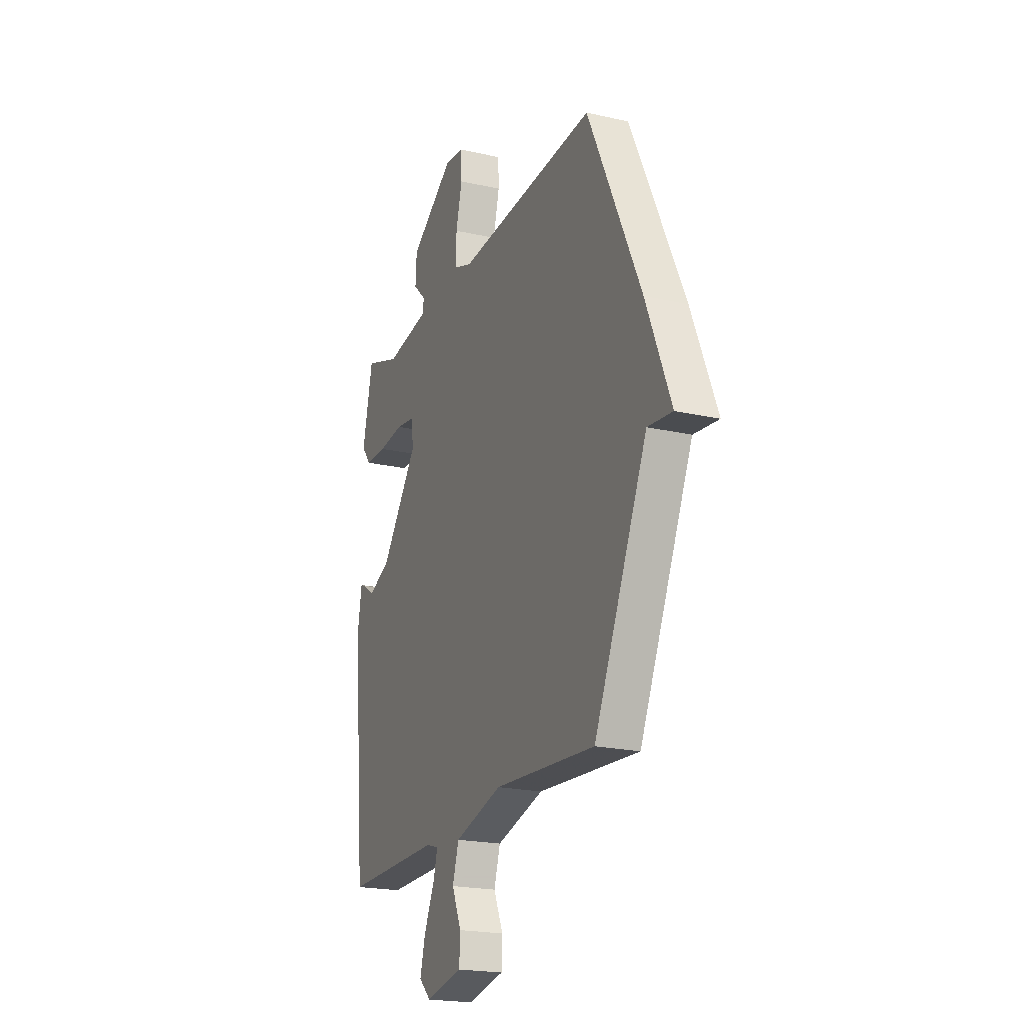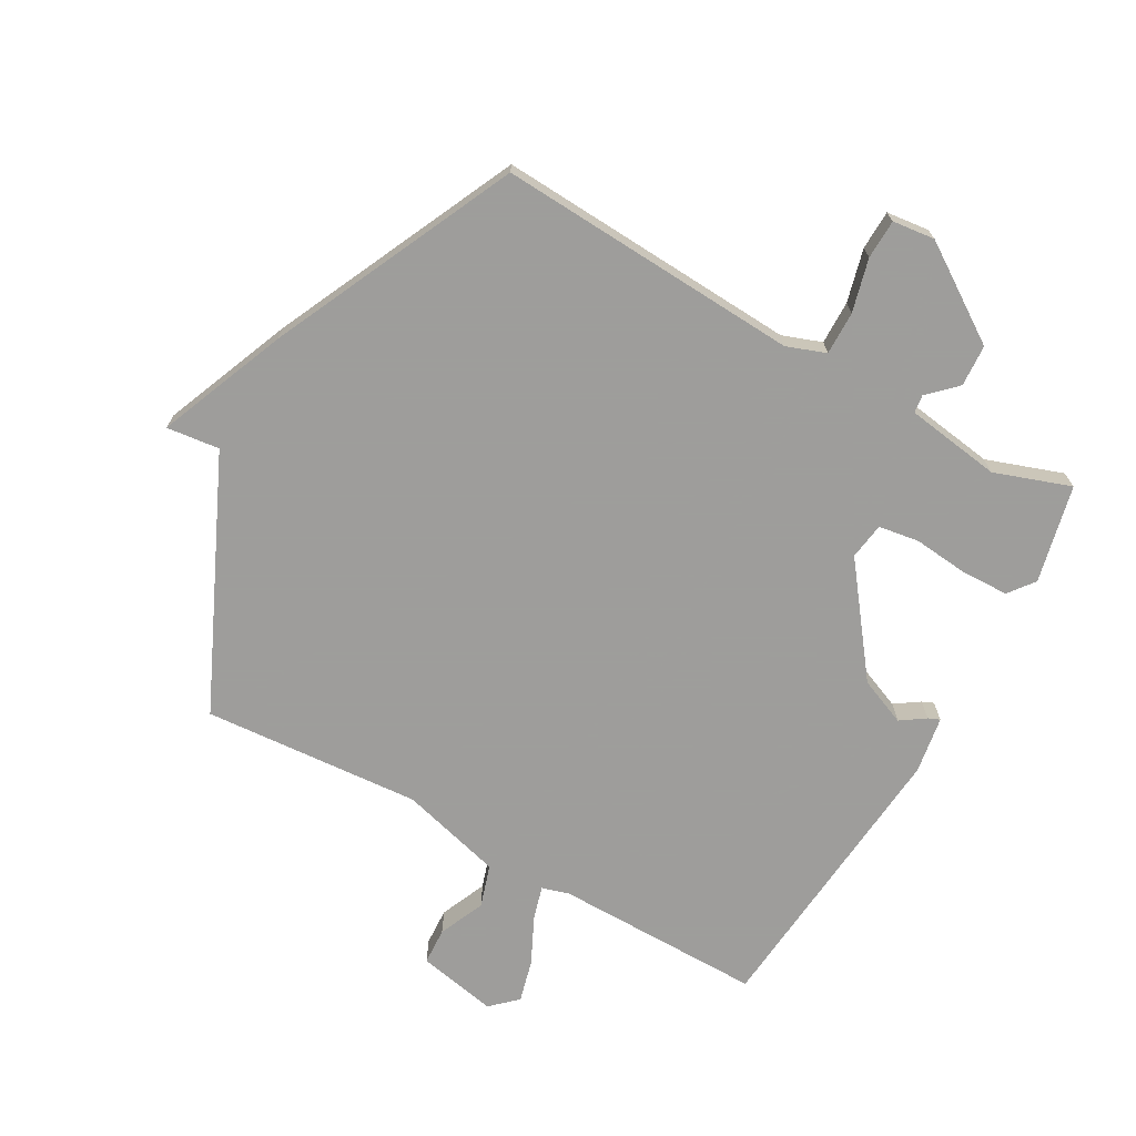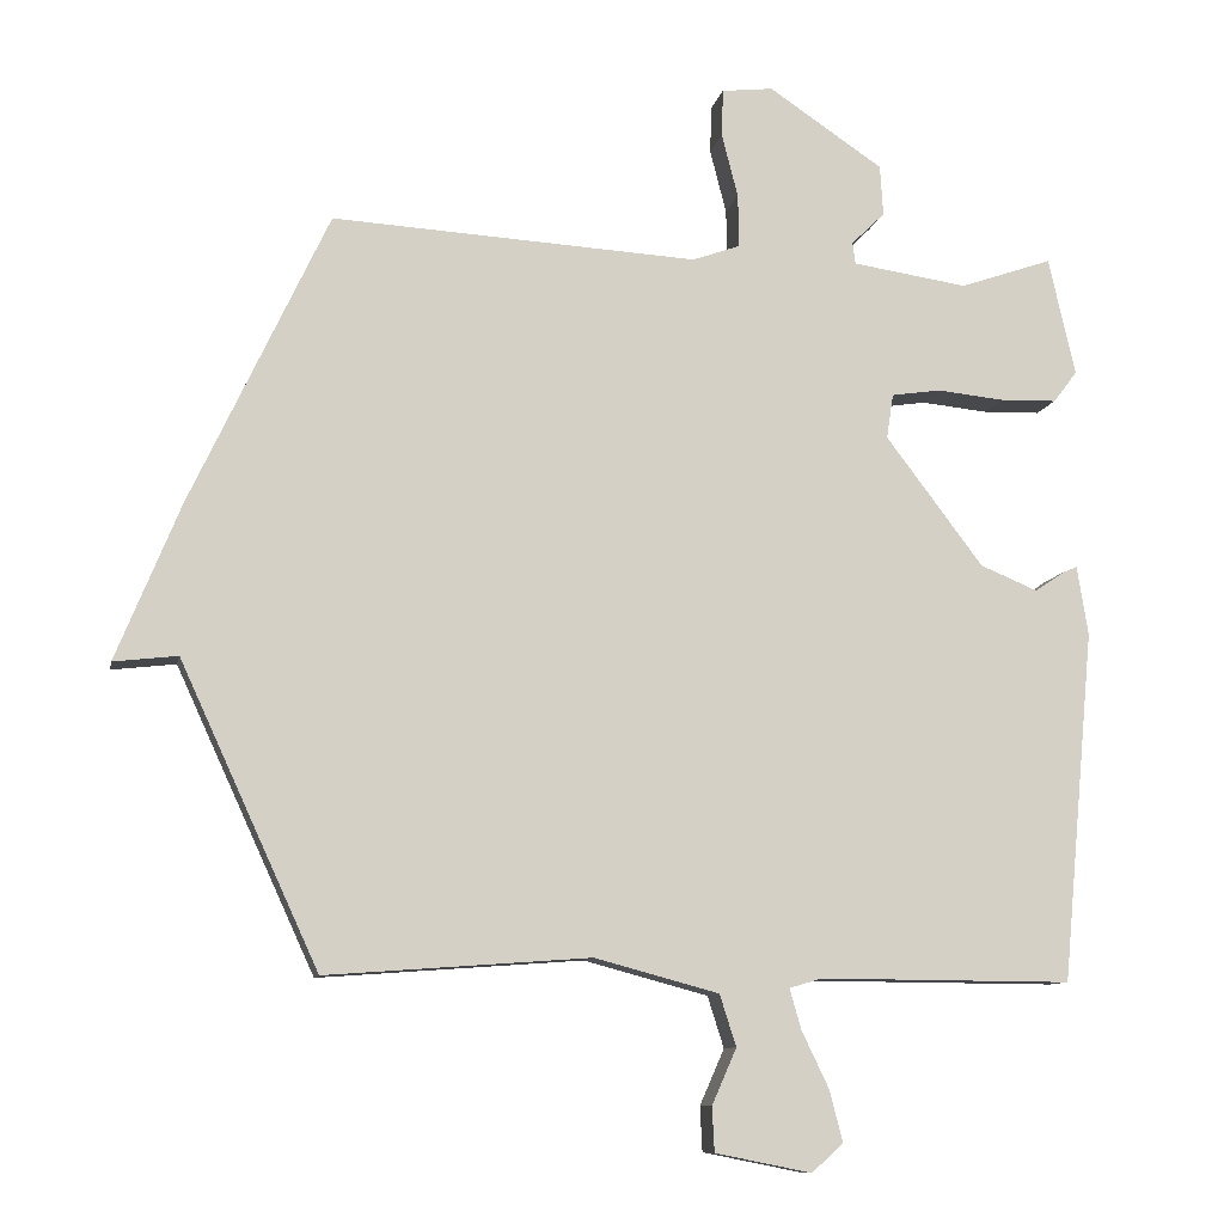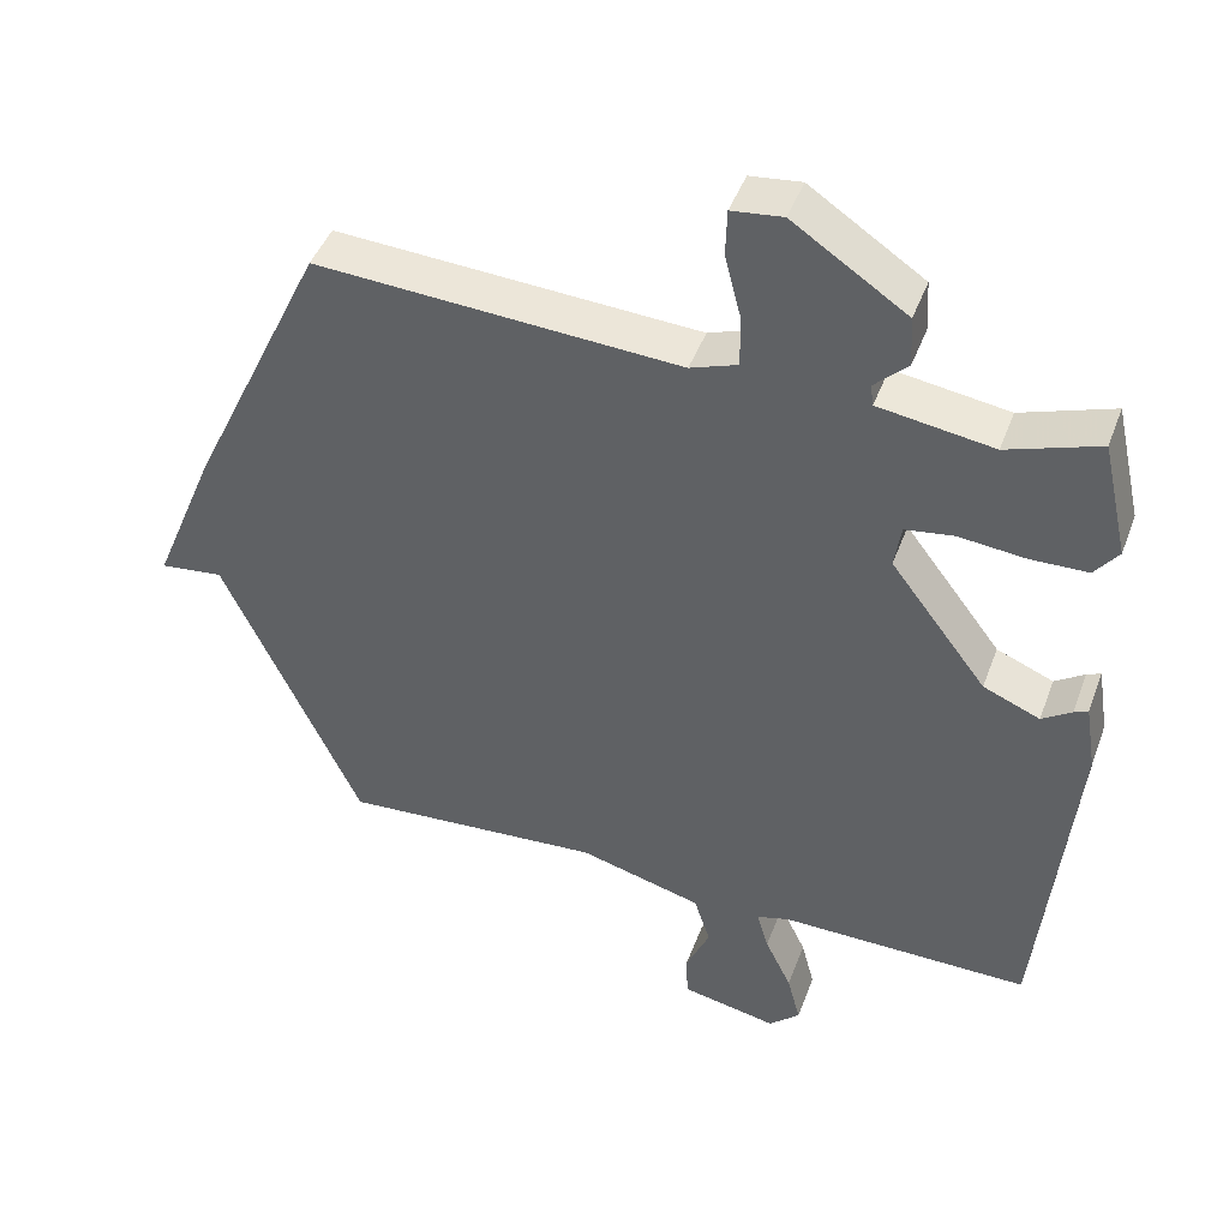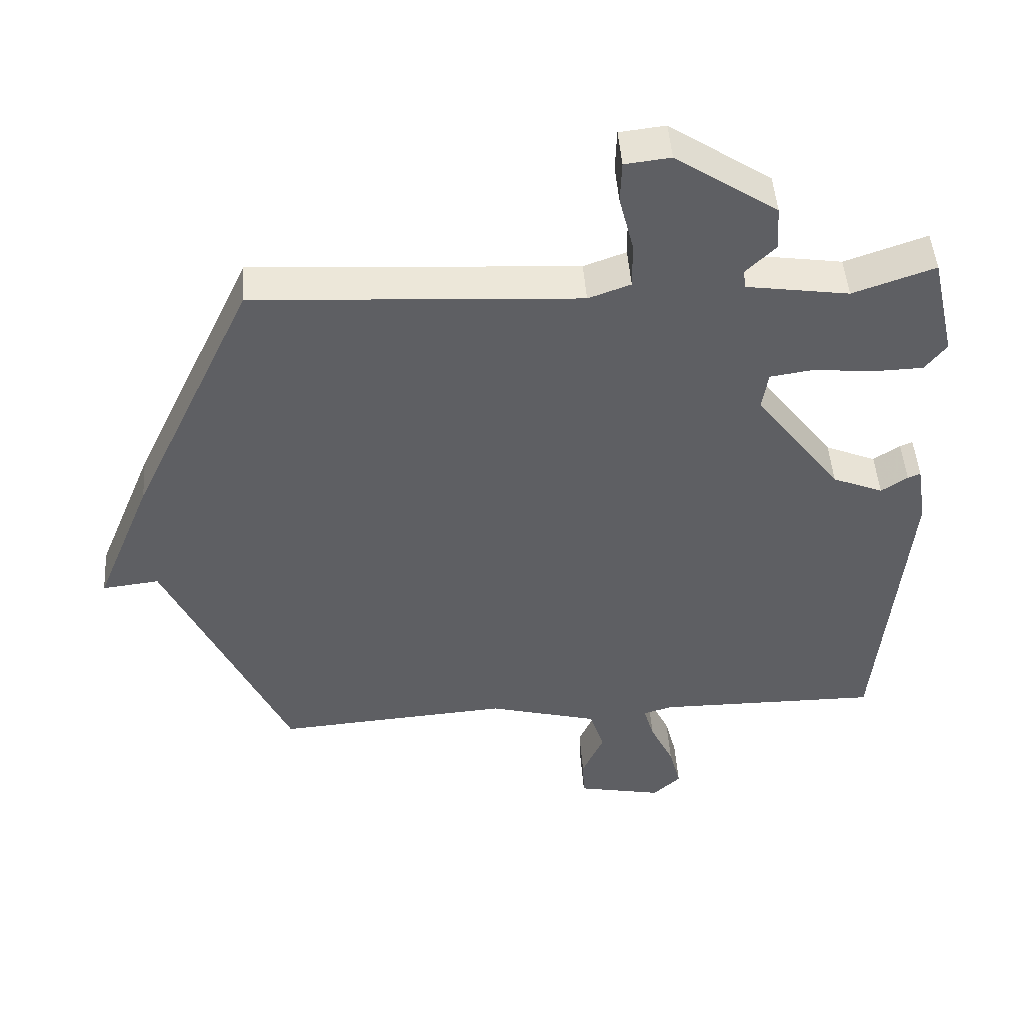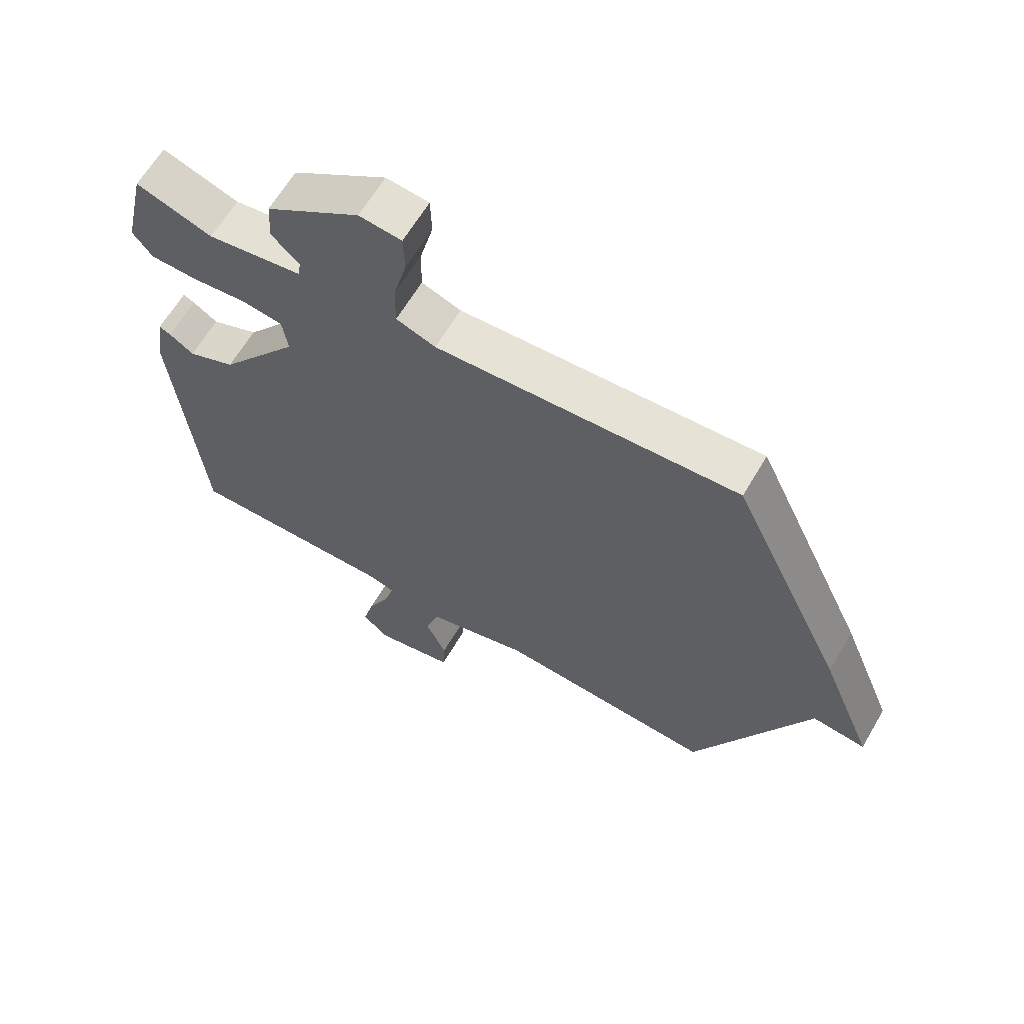
<metadata>
{"format":"obj","ext":"obj","renderer":"f3d","projection":"perspective","resolution":1024,"background":"white","views":[{"elev":-20.9,"azim":-112.3,"up":"+Z"},{"elev":-70.7,"azim":-29.3,"up":"+Y"},{"elev":-9.9,"azim":-11.2,"up":"+Z"},{"elev":44.9,"azim":19.8,"up":"+Z"},{"elev":47.4,"azim":-4.0,"up":"+Z"},{"elev":63.9,"azim":-149.5,"up":"+Z"}]}
</metadata>
<code>
v -0.5 0.07 0.5
v -0.008 0.07 0.472
v 0.056 0.07 0.495
v 0.055 0.07 0.566
v 0.033 0.07 0.652
v 0.035 0.07 0.716
v 0.104 0.07 0.724
v 0.258 0.07 0.621
v 0.262 0.07 0.553
v 0.217 0.07 0.509
v 0.221 0.07 0.48
v 0.376 0.07 0.457
v 0.5 0.07 0.5
v 0.536 0.07 0.341
v 0.504 0.07 0.299
v 0.426 0.07 0.297
v 0.337 0.07 0.306
v 0.271 0.07 0.296
v 0.262 0.07 0.236
v 0.393 0.07 0.063
v 0.47 0.07 0.031
v 0.51 0.07 0.058
v 0.529 0.07 0.066
v 0.544 0.07 -0.027
v 0.5 0.07 -0.5
v 0.16 0.07 -0.498
v 0.116 0.07 -0.511
v 0.132 0.07 -0.566
v 0.168 0.07 -0.641
v 0.186 0.07 -0.71
v 0.144 0.07 -0.749
v 0.014 0.07 -0.723
v 0.011 0.07 -0.663
v 0.044 0.07 -0.588
v 0.022 0.07 -0.519
v -0.145 0.07 -0.474
v -0.5 0.07 -0.5
v -0.686 0.07 -0.095
v -0.772 0.07 -0.105
v -0.686 0.07 0.105
v -0.5 0 0.5
v -0.008 0 0.472
v 0.056 0 0.495
v 0.055 0 0.566
v 0.033 0 0.652
v 0.035 0 0.716
v 0.104 0 0.724
v 0.258 0 0.621
v 0.262 0 0.553
v 0.217 0 0.509
v 0.221 0 0.48
v 0.376 0 0.457
v 0.5 0 0.5
v 0.536 0 0.341
v 0.504 0 0.299
v 0.426 0 0.297
v 0.337 0 0.306
v 0.271 0 0.296
v 0.262 0 0.236
v 0.393 0 0.063
v 0.47 0 0.031
v 0.51 0 0.058
v 0.529 0 0.066
v 0.544 0 -0.027
v 0.5 0 -0.5
v 0.16 0 -0.498
v 0.116 0 -0.511
v 0.132 0 -0.566
v 0.168 0 -0.641
v 0.186 0 -0.71
v 0.144 0 -0.749
v 0.014 0 -0.723
v 0.011 0 -0.663
v 0.044 0 -0.588
v 0.022 0 -0.519
v -0.145 0 -0.474
v -0.5 0 -0.5
v -0.686 0 -0.095
v -0.772 0 -0.105
v -0.686 0 0.105
f 40 1 2
f 39 40 2
f 38 39 2
f 38 2 3
f 37 38 3
f 36 37 3
f 35 36 3
f 34 35 3
f 32 33 34
f 31 32 34
f 30 31 34
f 29 30 34
f 28 29 34
f 27 28 34
f 27 34 3
f 26 27 3 4
f 24 25 26
f 23 24 26
f 22 23 26
f 21 22 26
f 20 21 26
f 19 20 26
f 19 26 4
f 5 6 7
f 4 5 7
f 19 4 7
f 18 19 7
f 15 16 17
f 14 15 17
f 13 14 17
f 12 13 17
f 11 12 17 18
f 7 8 9 10
f 7 10 11
f 7 11 18
f 42 41 80
f 42 80 79
f 42 79 78
f 43 42 78
f 43 78 77
f 43 77 76
f 43 76 75
f 43 75 74
f 74 73 72
f 74 72 71
f 74 71 70
f 74 70 69
f 74 69 68
f 74 68 67
f 43 74 67
f 44 43 67 66
f 66 65 64
f 66 64 63
f 66 63 62
f 66 62 61
f 66 61 60
f 66 60 59
f 44 66 59
f 47 46 45
f 47 45 44
f 47 44 59
f 47 59 58
f 57 56 55
f 57 55 54
f 57 54 53
f 57 53 52
f 58 57 52 51
f 50 49 48 47
f 51 50 47
f 58 51 47
f 1 41 42 2
f 2 42 43 3
f 3 43 44 4
f 4 44 45 5
f 5 45 46 6
f 6 46 47 7
f 7 47 48 8
f 8 48 49 9
f 9 49 50 10
f 10 50 51 11
f 11 51 52 12
f 12 52 53 13
f 13 53 54 14
f 14 54 55 15
f 15 55 56 16
f 16 56 57 17
f 17 57 58 18
f 18 58 59 19
f 19 59 60 20
f 20 60 61 21
f 21 61 62 22
f 22 62 63 23
f 23 63 64 24
f 24 64 65 25
f 25 65 66 26
f 26 66 67 27
f 27 67 68 28
f 28 68 69 29
f 29 69 70 30
f 30 70 71 31
f 31 71 72 32
f 32 72 73 33
f 33 73 74 34
f 34 74 75 35
f 35 75 76 36
f 36 76 77 37
f 37 77 78 38
f 38 78 79 39
f 39 79 80 40
f 40 80 41 1

</code>
